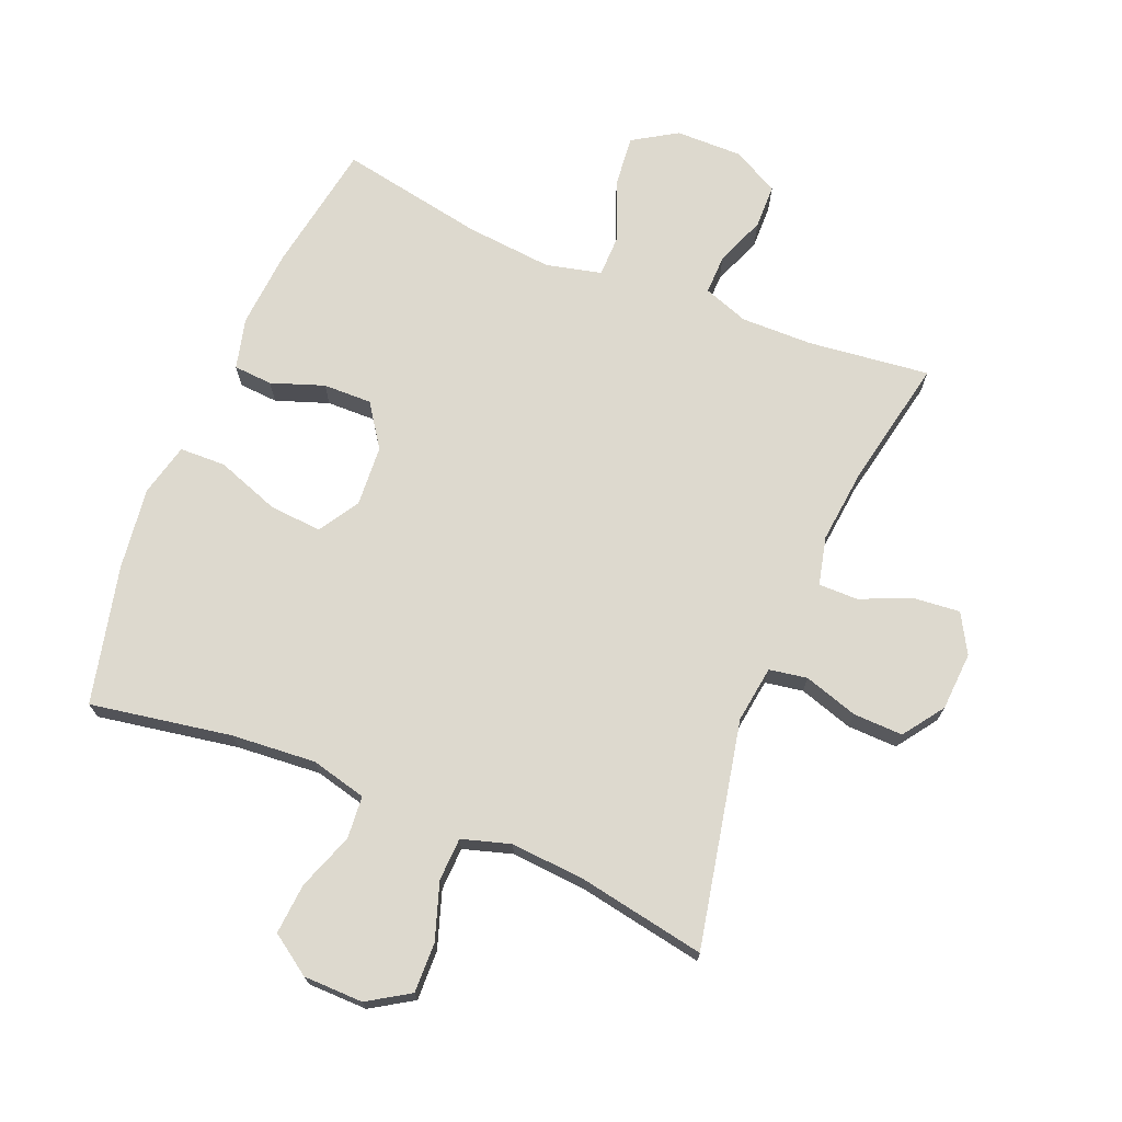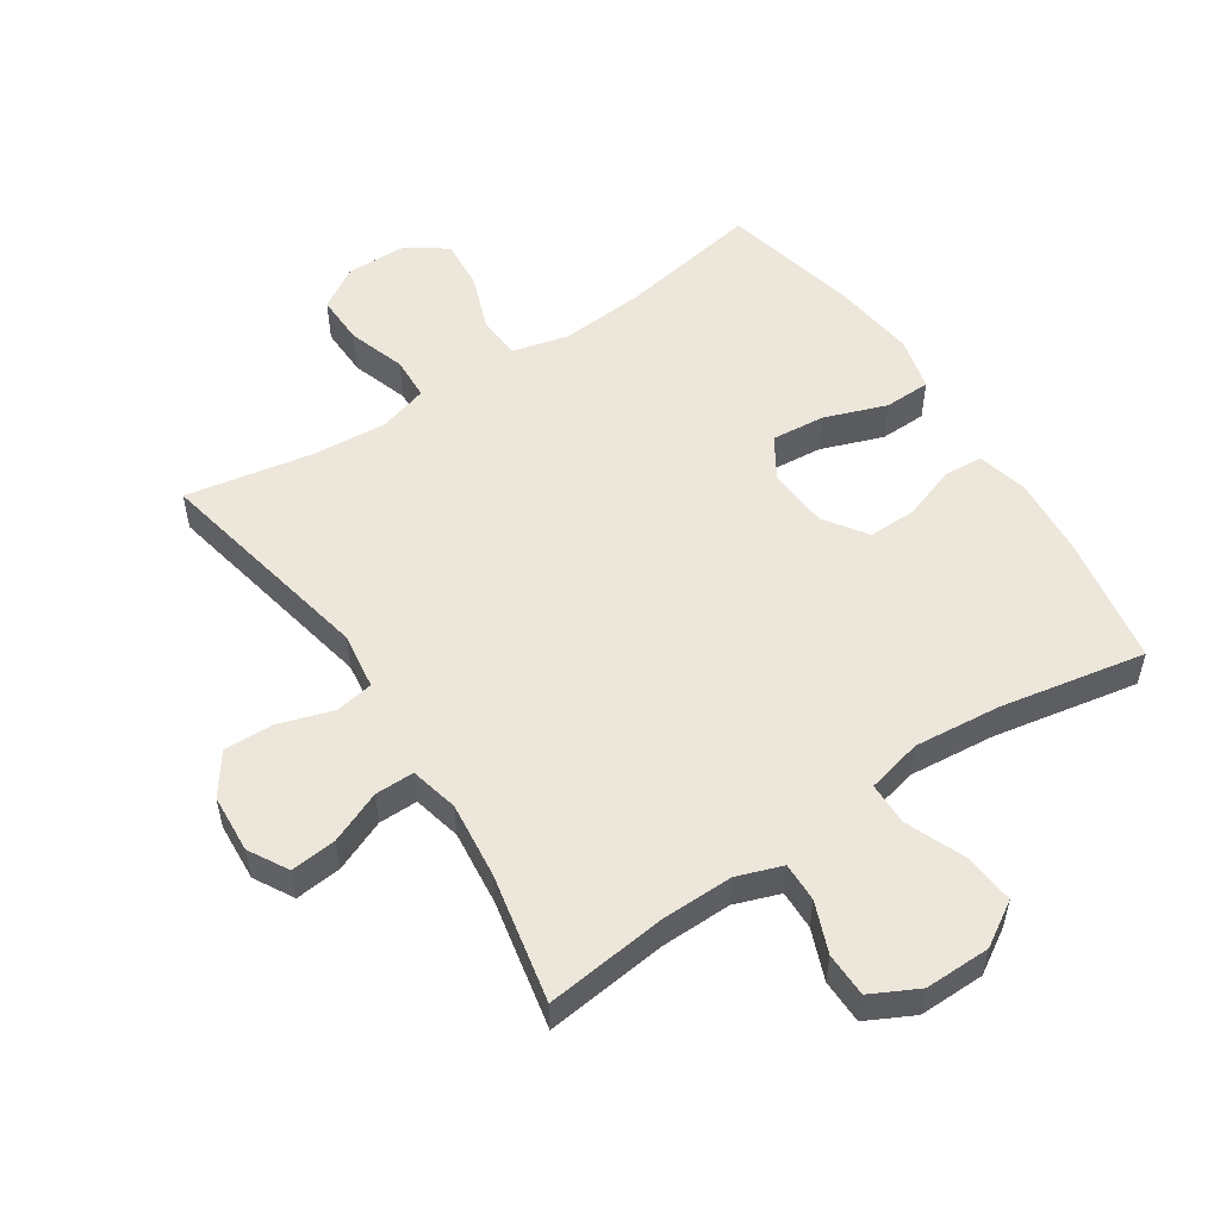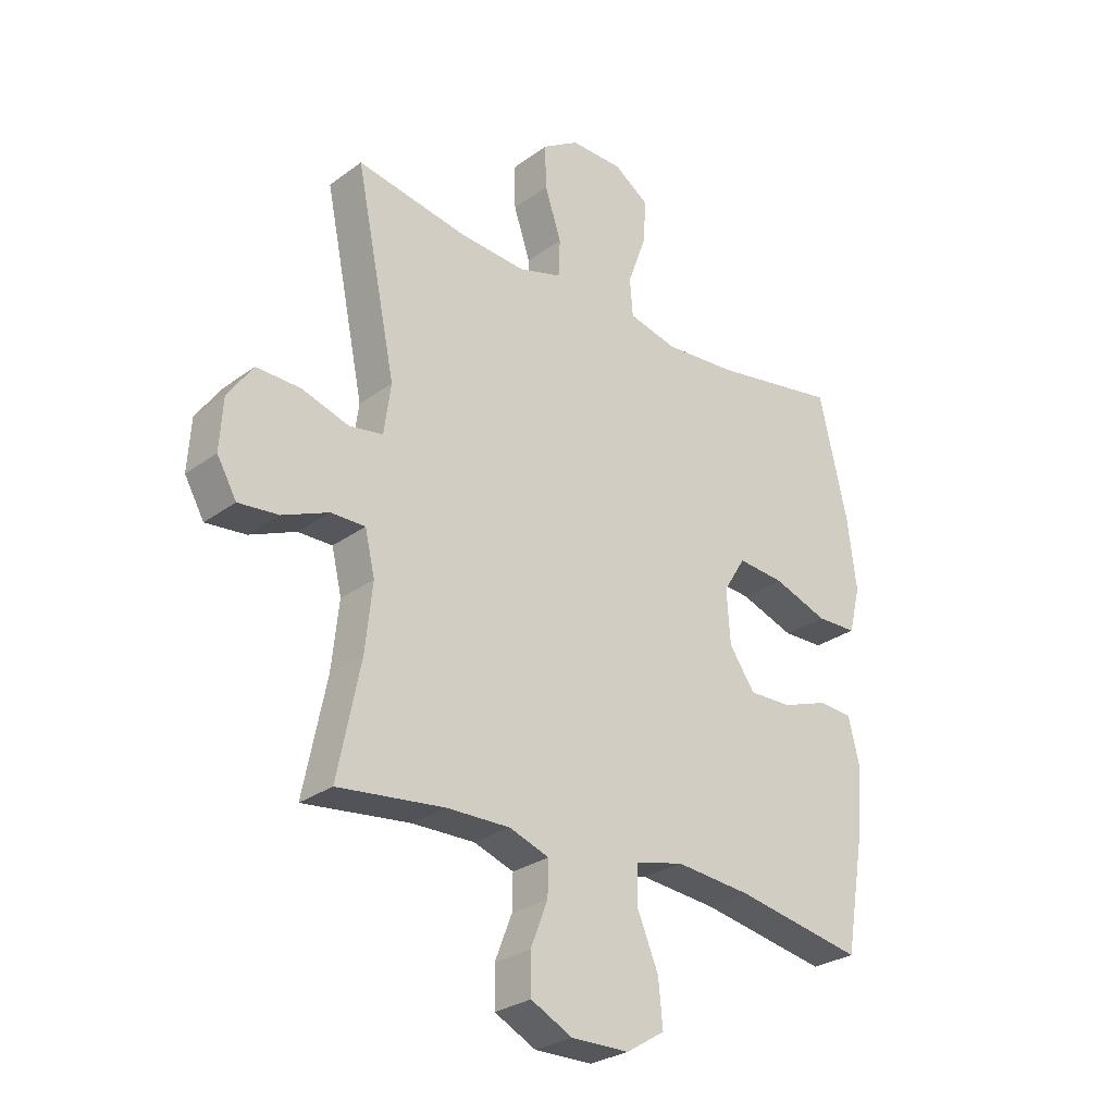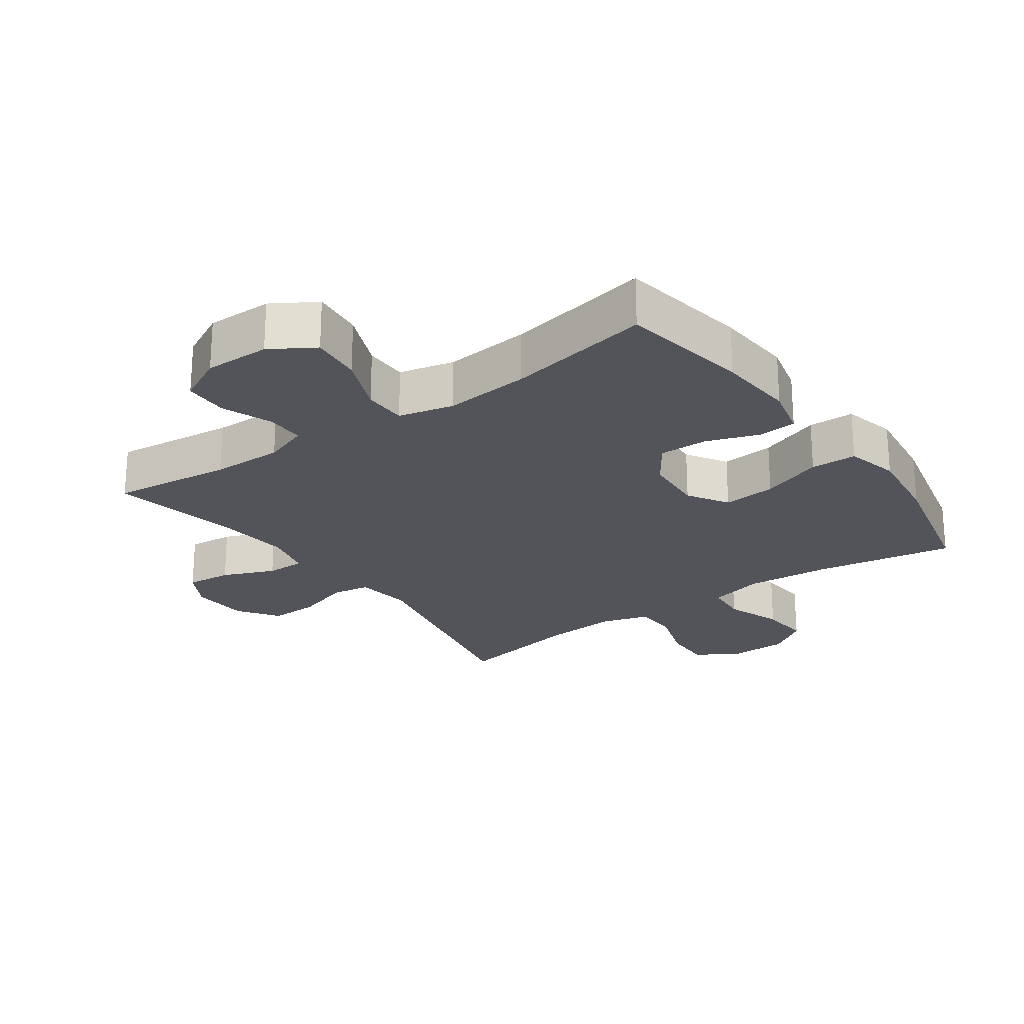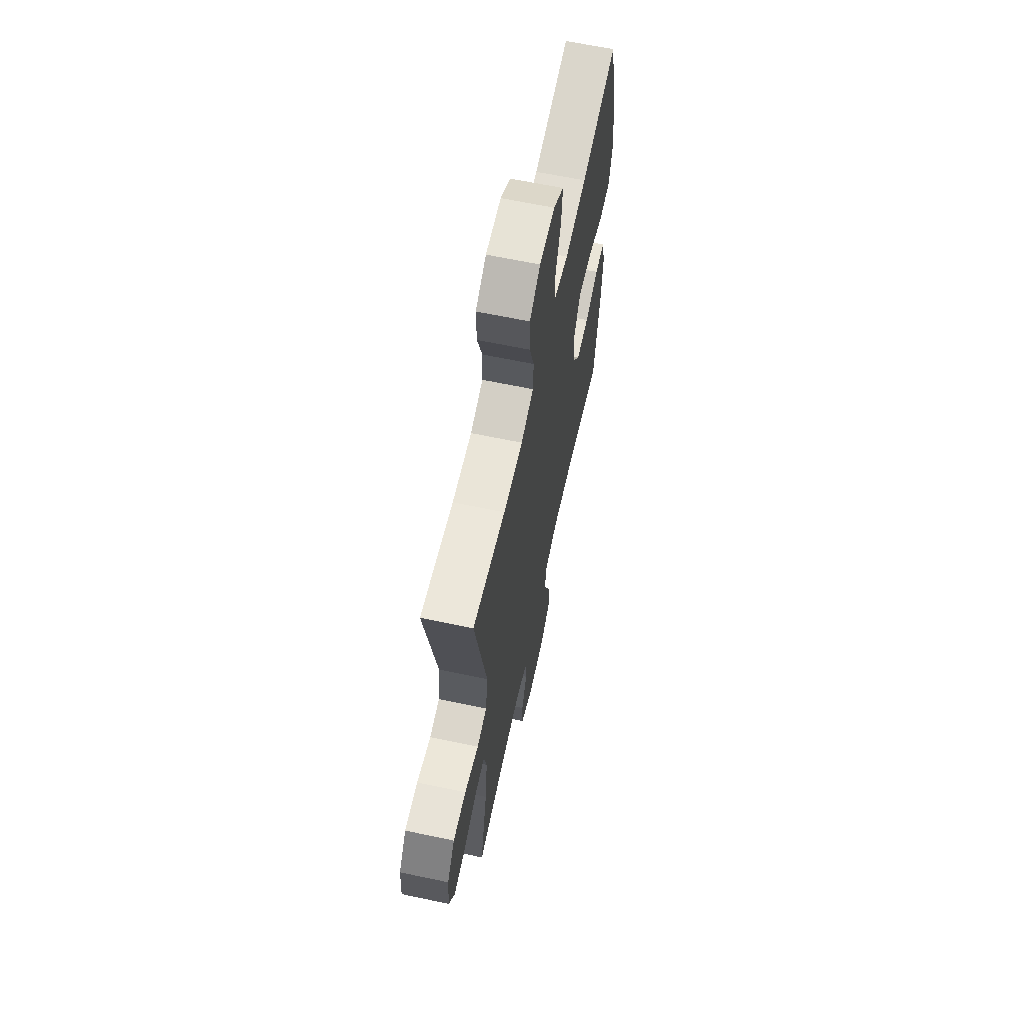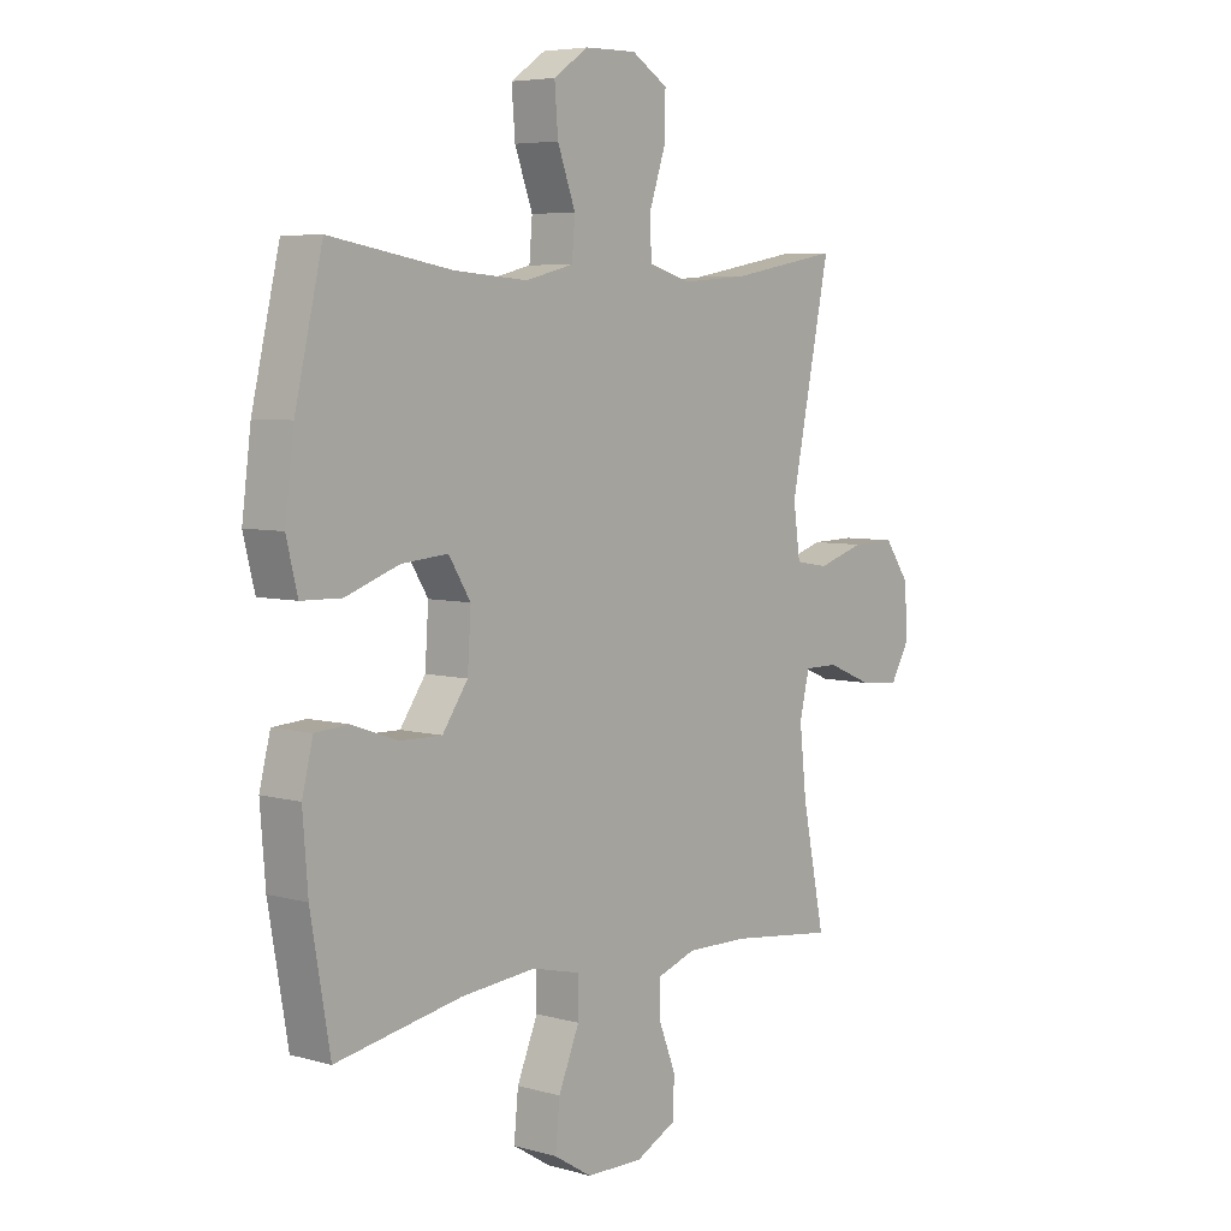
<metadata>
{"format":"obj","ext":"obj","renderer":"f3d","projection":"perspective","resolution":1024,"background":"white","views":[{"elev":71.7,"azim":22.3,"up":"+Y"},{"elev":54.0,"azim":146.6,"up":"+Y"},{"elev":-27.8,"azim":138.0,"up":"+Z"},{"elev":-23.7,"azim":-144.5,"up":"+Y"},{"elev":63.6,"azim":102.1,"up":"+Z"},{"elev":5.7,"azim":-49.5,"up":"+Z"}]}
</metadata>
<code>
o path52_path52.001
v -0.2868 0.0375 -0.4538
v -0.1502 0.0375 -0.441
v -0.06278 0.0375 -0.4619
v -0.06201 0.0375 -0.5303
v -0.1001 0.0375 -0.622
v -0.108 0.0375 -0.7031
v -0.03881 0.0375 -0.7459
v 0.06519 0.0375 -0.7471
v 0.1396 0.0375 -0.7094
v 0.1409 0.0375 -0.6395
v 0.11 0.0375 -0.5602
v 0.1087 0.0375 -0.4981
v 0.1802 0.0375 -0.4728
v 0.2937 0.0375 -0.4745
v 0.4853 0.0375 -0.4968
v 0.4442 0.0375 -0.2947
v 0.4313 0.0375 -0.1746
v 0.4493 0.0375 -0.09827
v 0.511 0.0375 -0.09867
v 0.5937 0.0375 -0.1332
v 0.6658 0.0375 -0.1402
v 0.701 0.0375 -0.07828
v 0.6951 0.0375 0.01414
v 0.6496 0.0375 0.07849
v 0.5707 0.0375 0.07627
v 0.4853 0.0375 0.04933
v 0.4251 0.0375 0.05955
v 0.4126 0.0375 0.1493
v 0.4853 0.0375 0.5051
v 0.2856 0.0375 0.4684
v 0.1664 0.0375 0.4593
v 0.08929 0.0375 0.4824
v 0.08648 0.0375 0.5504
v 0.1162 0.0375 0.6401
v 0.1183 0.0375 0.719
v 0.05233 0.0375 0.7603
v -0.04211 0.0375 0.7588
v -0.1056 0.0375 0.7153
v -0.09919 0.0375 0.6352
v -0.0666 0.0375 0.5456
v -0.07204 0.0375 0.4782
v -0.1597 0.0375 0.4563
v -0.2933 0.0375 0.4666
v -0.5164 0.0375 0.5051
v -0.5669 0.0375 0.2871
v -0.5833 0.0375 0.1572
v -0.5626 0.0375 0.07357
v -0.4894 0.0375 0.07176
v -0.3913 0.0375 0.107
v -0.3068 0.0375 0.1144
v -0.267 0.0375 0.0502
v -0.2732 0.0375 -0.046
v -0.3197 0.0375 -0.1135
v -0.3967 0.0375 -0.1119
v -0.48 0.0375 -0.08253
v -0.5416 0.0375 -0.08675
v -0.5614 0.0375 -0.1672
v -0.5518 0.0375 -0.2906
v -0.5164 0.0375 -0.4968
v -0.2868 -0.0375 -0.4538
v -0.1502 -0.0375 -0.441
v -0.06278 -0.0375 -0.4619
v -0.06201 -0.0375 -0.5303
v -0.1001 -0.0375 -0.622
v -0.108 -0.0375 -0.7031
v -0.03881 -0.0375 -0.7459
v 0.06519 -0.0375 -0.7471
v 0.1396 -0.0375 -0.7094
v 0.1409 -0.0375 -0.6395
v 0.11 -0.0375 -0.5602
v 0.1087 -0.0375 -0.4981
v 0.1802 -0.0375 -0.4728
v 0.2937 -0.0375 -0.4745
v 0.4853 -0.0375 -0.4968
v 0.4442 -0.0375 -0.2947
v 0.4313 -0.0375 -0.1746
v 0.4493 -0.0375 -0.09827
v 0.511 -0.0375 -0.09867
v 0.5937 -0.0375 -0.1332
v 0.6658 -0.0375 -0.1402
v 0.701 -0.0375 -0.07828
v 0.6951 -0.0375 0.01414
v 0.6496 -0.0375 0.07849
v 0.5707 -0.0375 0.07627
v 0.4853 -0.0375 0.04933
v 0.4251 -0.0375 0.05955
v 0.4126 -0.0375 0.1493
v 0.4853 -0.0375 0.5051
v 0.2856 -0.0375 0.4684
v 0.1664 -0.0375 0.4593
v 0.08929 -0.0375 0.4824
v 0.08648 -0.0375 0.5504
v 0.1162 -0.0375 0.6401
v 0.1183 -0.0375 0.719
v 0.05233 -0.0375 0.7603
v -0.04211 -0.0375 0.7588
v -0.1056 -0.0375 0.7153
v -0.09919 -0.0375 0.6352
v -0.0666 -0.0375 0.5456
v -0.07204 -0.0375 0.4782
v -0.1597 -0.0375 0.4563
v -0.2933 -0.0375 0.4666
v -0.5164 -0.0375 0.5051
v -0.5669 -0.0375 0.2871
v -0.5833 -0.0375 0.1572
v -0.5626 -0.0375 0.07357
v -0.4894 -0.0375 0.07176
v -0.3913 -0.0375 0.107
v -0.3068 -0.0375 0.1144
v -0.267 -0.0375 0.0502
v -0.2732 -0.0375 -0.046
v -0.3197 -0.0375 -0.1135
v -0.3967 -0.0375 -0.1119
v -0.48 -0.0375 -0.08253
v -0.5416 -0.0375 -0.08675
v -0.5614 -0.0375 -0.1672
v -0.5518 -0.0375 -0.2906
v -0.5164 -0.0375 -0.4968
v 0.6658 0.0375 -0.1402
v 0.6658 0.0375 -0.1402
v 0.701 0.0375 -0.07828
v 0.6951 0.0375 0.01414
v 0.6496 0.0375 0.07849
v 0.5937 0.0375 -0.1332
v 0.5707 0.0375 0.07627
v 0.511 0.0375 -0.09867
v 0.4853 0.0375 0.04933
v 0.4493 0.0375 -0.09827
v 0.4493 0.0375 -0.09827
v 0.4251 0.0375 0.05955
v 0.4251 0.0375 0.05955
v 0.4853 0.0375 -0.4968
v 0.4853 0.0375 -0.4968
v 0.4442 0.0375 -0.2947
v 0.4313 0.0375 -0.1746
v 0.4126 0.0375 0.1493
v 0.4853 0.0375 0.5051
v 0.4853 0.0375 0.5051
v 0.2937 0.0375 -0.4745
v 0.2856 0.0375 0.4684
v 0.1802 0.0375 -0.4728
v 0.1664 0.0375 0.4593
v 0.1087 0.0375 -0.4981
v 0.1087 0.0375 -0.4981
v 0.08929 0.0375 0.4824
v 0.08929 0.0375 0.4824
v 0.1396 0.0375 -0.7094
v 0.1396 0.0375 -0.7094
v 0.1409 0.0375 -0.6395
v 0.11 0.0375 -0.5602
v 0.06519 0.0375 -0.7471
v 0.1162 0.0375 0.6401
v 0.1183 0.0375 0.719
v 0.05233 0.0375 0.7603
v 0.08648 0.0375 0.5504
v -0.03881 0.0375 -0.7459
v -0.04211 0.0375 0.7588
v -0.108 0.0375 -0.7031
v -0.108 0.0375 -0.7031
v -0.1056 0.0375 0.7153
v -0.1001 0.0375 -0.622
v -0.06201 0.0375 -0.5303
v -0.06278 0.0375 -0.4619
v -0.06278 0.0375 -0.4619
v -0.1502 0.0375 -0.441
v -0.0666 0.0375 0.5456
v -0.07204 0.0375 0.4782
v -0.07204 0.0375 0.4782
v -0.09919 0.0375 0.6352
v -0.1597 0.0375 0.4563
v -0.2868 0.0375 -0.4538
v -0.2933 0.0375 0.4666
v -0.267 0.0375 0.0502
v -0.2732 0.0375 -0.046
v -0.3068 0.0375 0.1144
v -0.3068 0.0375 0.1144
v -0.3197 0.0375 -0.1135
v -0.3913 0.0375 0.107
v -0.3967 0.0375 -0.1119
v -0.4894 0.0375 0.07176
v -0.48 0.0375 -0.08253
v -0.5416 0.0375 -0.08675
v -0.5416 0.0375 -0.08675
v -0.5626 0.0375 0.07357
v -0.5626 0.0375 0.07357
v -0.5164 0.0375 -0.4968
v -0.5164 0.0375 -0.4968
v -0.5164 0.0375 0.5051
v -0.5164 0.0375 0.5051
v -0.5518 0.0375 -0.2906
v -0.5669 0.0375 0.2871
v -0.5614 0.0375 -0.1672
v -0.5833 0.0375 0.1572
v 0.6658 -0.0375 -0.1402
v 0.6658 -0.0375 -0.1402
v 0.701 -0.0375 -0.07828
v 0.6951 -0.0375 0.01414
v 0.6496 -0.0375 0.07849
v 0.5937 -0.0375 -0.1332
v 0.5707 -0.0375 0.07627
v 0.511 -0.0375 -0.09867
v 0.4853 -0.0375 0.04933
v 0.4493 -0.0375 -0.09827
v 0.4493 -0.0375 -0.09827
v 0.4251 -0.0375 0.05955
v 0.4251 -0.0375 0.05955
v 0.4853 -0.0375 -0.4968
v 0.4853 -0.0375 -0.4968
v 0.4442 -0.0375 -0.2947
v 0.4313 -0.0375 -0.1746
v 0.4126 -0.0375 0.1493
v 0.4853 -0.0375 0.5051
v 0.4853 -0.0375 0.5051
v 0.2937 -0.0375 -0.4745
v 0.2856 -0.0375 0.4684
v 0.1802 -0.0375 -0.4728
v 0.1664 -0.0375 0.4593
v 0.1087 -0.0375 -0.4981
v 0.1087 -0.0375 -0.4981
v 0.08929 -0.0375 0.4824
v 0.08929 -0.0375 0.4824
v 0.1396 -0.0375 -0.7094
v 0.1396 -0.0375 -0.7094
v 0.1409 -0.0375 -0.6395
v 0.11 -0.0375 -0.5602
v 0.06519 -0.0375 -0.7471
v 0.1162 -0.0375 0.6401
v 0.1183 -0.0375 0.719
v 0.05233 -0.0375 0.7603
v 0.08648 -0.0375 0.5504
v -0.03881 -0.0375 -0.7459
v -0.04211 -0.0375 0.7588
v -0.108 -0.0375 -0.7031
v -0.108 -0.0375 -0.7031
v -0.1056 -0.0375 0.7153
v -0.1001 -0.0375 -0.622
v -0.06201 -0.0375 -0.5303
v -0.06278 -0.0375 -0.4619
v -0.06278 -0.0375 -0.4619
v -0.1502 -0.0375 -0.441
v -0.0666 -0.0375 0.5456
v -0.07204 -0.0375 0.4782
v -0.07204 -0.0375 0.4782
v -0.09919 -0.0375 0.6352
v -0.1597 -0.0375 0.4563
v -0.2868 -0.0375 -0.4538
v -0.2933 -0.0375 0.4666
v -0.267 -0.0375 0.0502
v -0.2732 -0.0375 -0.046
v -0.3068 -0.0375 0.1144
v -0.3068 -0.0375 0.1144
v -0.3197 -0.0375 -0.1135
v -0.3913 -0.0375 0.107
v -0.3967 -0.0375 -0.1119
v -0.4894 -0.0375 0.07176
v -0.48 -0.0375 -0.08253
v -0.5416 -0.0375 -0.08675
v -0.5416 -0.0375 -0.08675
v -0.5626 -0.0375 0.07357
v -0.5626 -0.0375 0.07357
v -0.5164 -0.0375 -0.4968
v -0.5164 -0.0375 -0.4968
v -0.5164 -0.0375 0.5051
v -0.5164 -0.0375 0.5051
v -0.5518 -0.0375 -0.2906
v -0.5669 -0.0375 0.2871
v -0.5614 -0.0375 -0.1672
v -0.5833 -0.0375 0.1572
f 209 214 207
f 230 241 220
f 240 249 252
f 199 200 201
f 248 245 250
f 226 236 231
f 235 244 232
f 266 247 263
f 202 201 200
f 250 247 253
f 211 248 205
f 216 238 218
f 267 254 256
f 205 203 202
f 248 249 205
f 229 244 227
f 196 197 199
f 201 202 203
f 218 238 237
f 228 229 227
f 242 245 248
f 231 236 233
f 226 225 236
f 246 254 265
f 194 196 199
f 246 265 261
f 210 249 216
f 209 216 214
f 225 226 224
f 232 244 229
f 198 200 197
f 255 268 259
f 244 241 230
f 253 268 255
f 242 220 241
f 203 205 210
f 268 253 266
f 220 242 248
f 252 254 246
f 220 248 217
f 227 244 230
f 218 237 225
f 210 205 249
f 216 249 238
f 215 211 212
f 210 216 209
f 267 256 257
f 265 254 267
f 266 253 247
f 217 211 215
f 236 225 237
f 238 249 240
f 240 252 246
f 217 248 211
f 224 226 222
f 245 247 250
f 199 197 200
f 120 22 81 195
f 22 23 82 81
f 23 24 83 82
f 20 21 80 79
f 24 25 84 83
f 19 20 79 78
f 25 26 85 84
f 129 19 78 204
f 26 131 206 85
f 133 16 75 208
f 17 18 77 76
f 16 17 76 75
f 28 138 213 87
f 27 28 87 86
f 14 15 74 73
f 29 30 89 88
f 13 14 73 72
f 30 31 90 89
f 144 13 72 219
f 31 146 221 90
f 148 10 69 223
f 10 11 70 69
f 8 9 68 67
f 34 35 94 93
f 35 36 95 94
f 33 34 93 92
f 11 12 71 70
f 32 33 92 91
f 7 8 67 66
f 36 37 96 95
f 159 7 66 234
f 37 38 97 96
f 5 6 65 64
f 4 5 64 63
f 164 4 63 239
f 2 3 62 61
f 40 168 243 99
f 39 40 99 98
f 38 39 98 97
f 41 42 101 100
f 1 2 61 60
f 42 43 102 101
f 51 52 111 110
f 176 51 110 251
f 52 53 112 111
f 49 50 109 108
f 53 54 113 112
f 48 49 108 107
f 54 55 114 113
f 55 183 258 114
f 185 48 107 260
f 187 1 60 262
f 43 189 264 102
f 58 59 118 117
f 44 45 104 103
f 57 58 117 116
f 56 57 116 115
f 46 47 106 105
f 45 46 105 104
f 134 132 139
f 155 145 166
f 165 177 174
f 124 126 125
f 173 175 170
f 151 156 161
f 160 157 169
f 191 188 172
f 127 125 126
f 175 178 172
f 136 130 173
f 141 143 163
f 192 181 179
f 130 127 128
f 173 130 174
f 154 152 169
f 121 124 122
f 126 128 127
f 143 162 163
f 153 152 154
f 167 173 170
f 156 158 161
f 151 161 150
f 171 190 179
f 119 124 121
f 171 186 190
f 135 141 174
f 134 139 141
f 150 149 151
f 157 154 169
f 123 122 125
f 180 184 193
f 169 155 166
f 178 180 193
f 167 166 145
f 128 135 130
f 193 191 178
f 145 173 167
f 177 171 179
f 145 142 173
f 152 155 169
f 143 150 162
f 135 174 130
f 141 163 174
f 140 137 136
f 135 134 141
f 192 182 181
f 190 192 179
f 191 172 178
f 142 140 136
f 161 162 150
f 163 165 174
f 165 171 177
f 142 136 173
f 149 147 151
f 170 175 172
f 124 125 122

</code>
